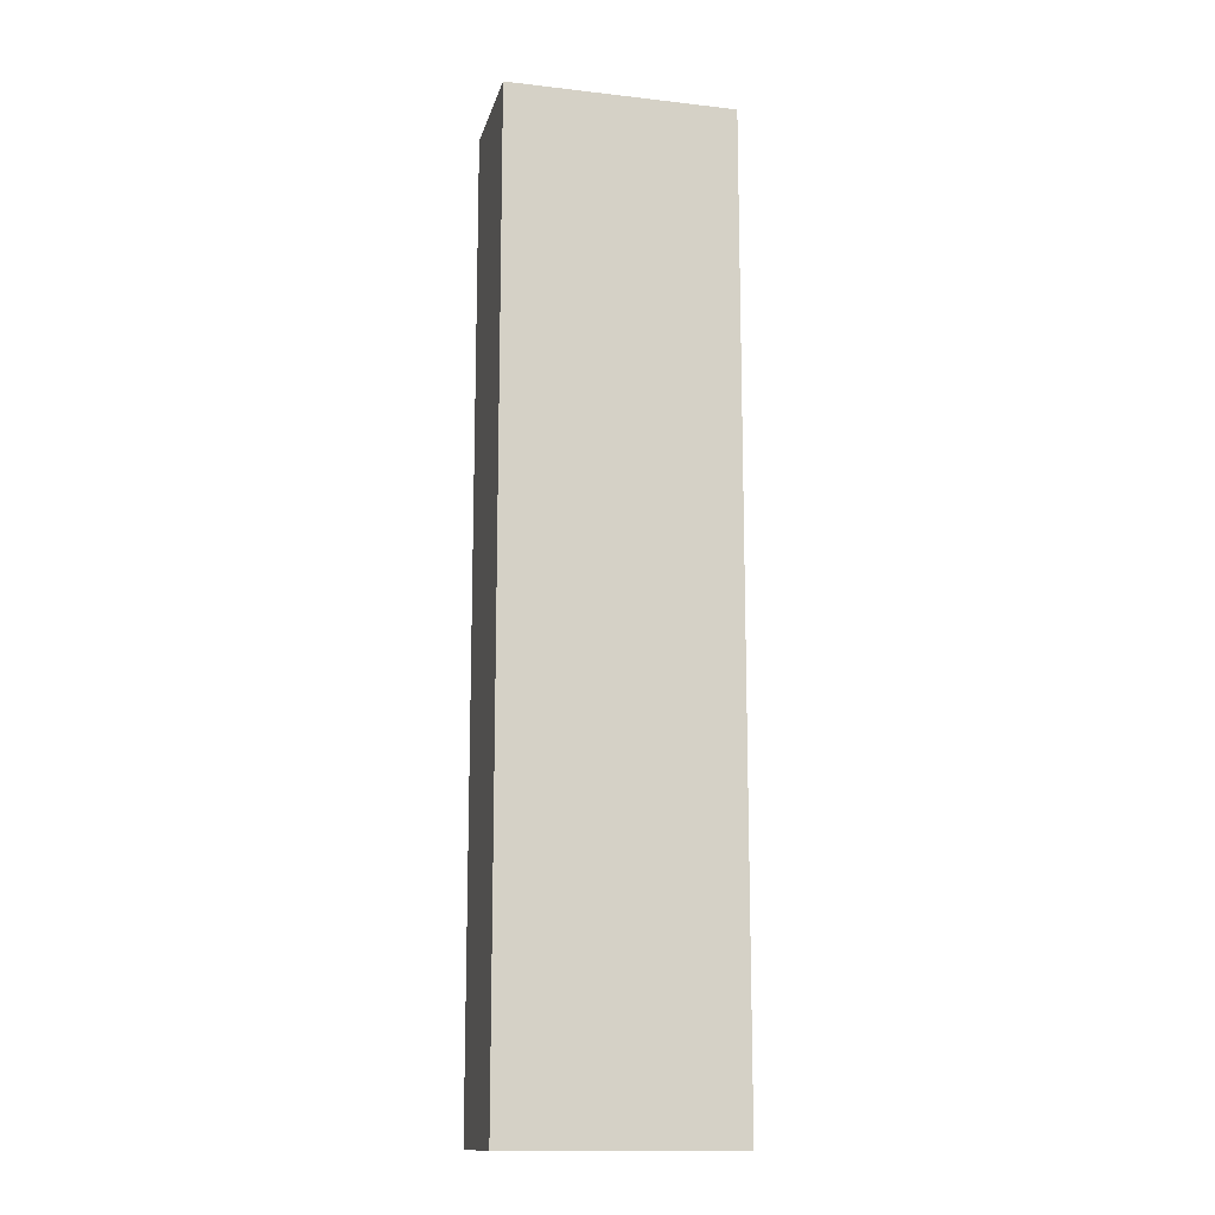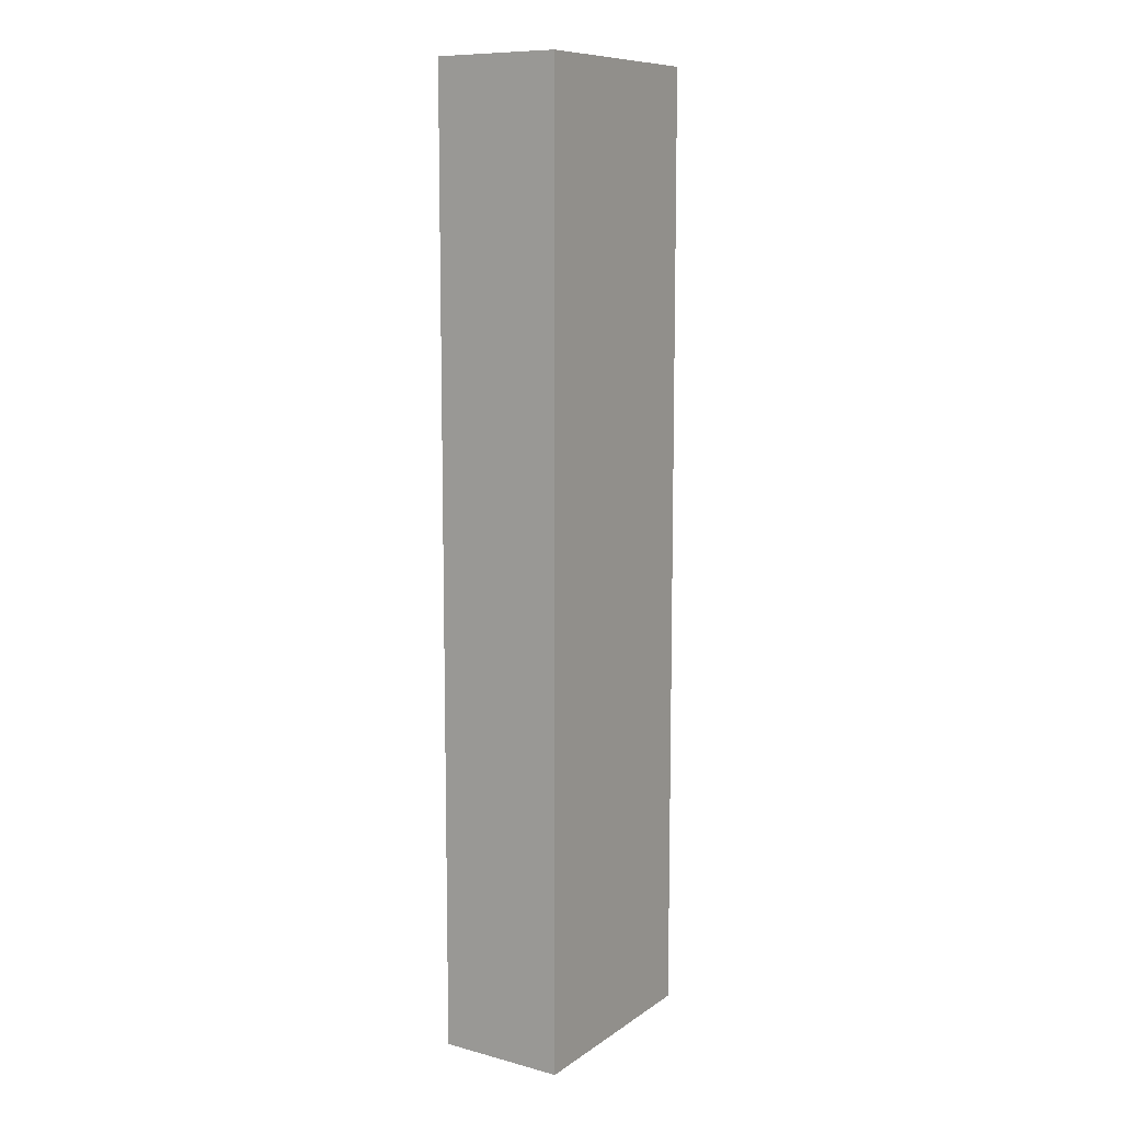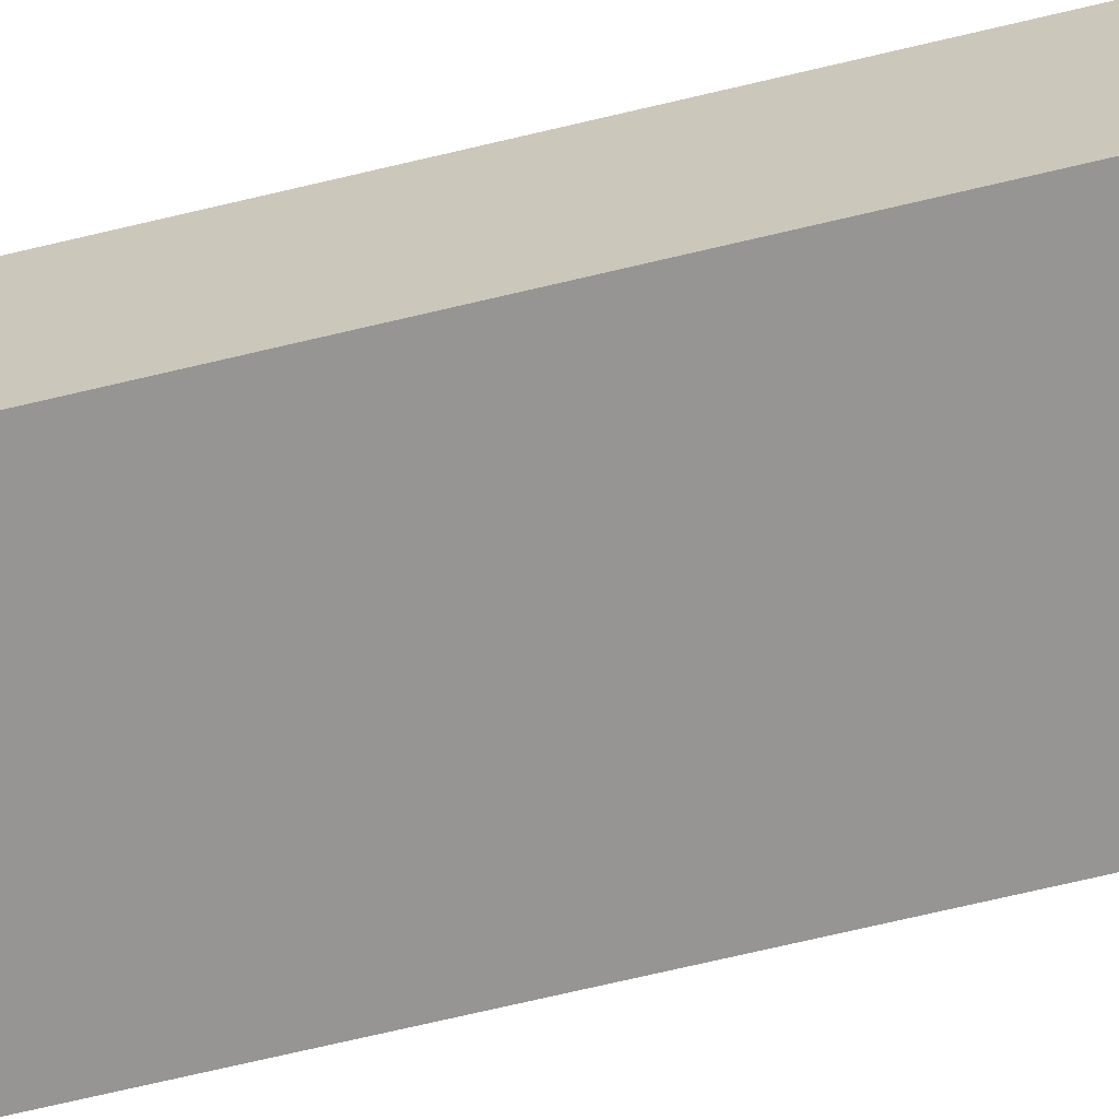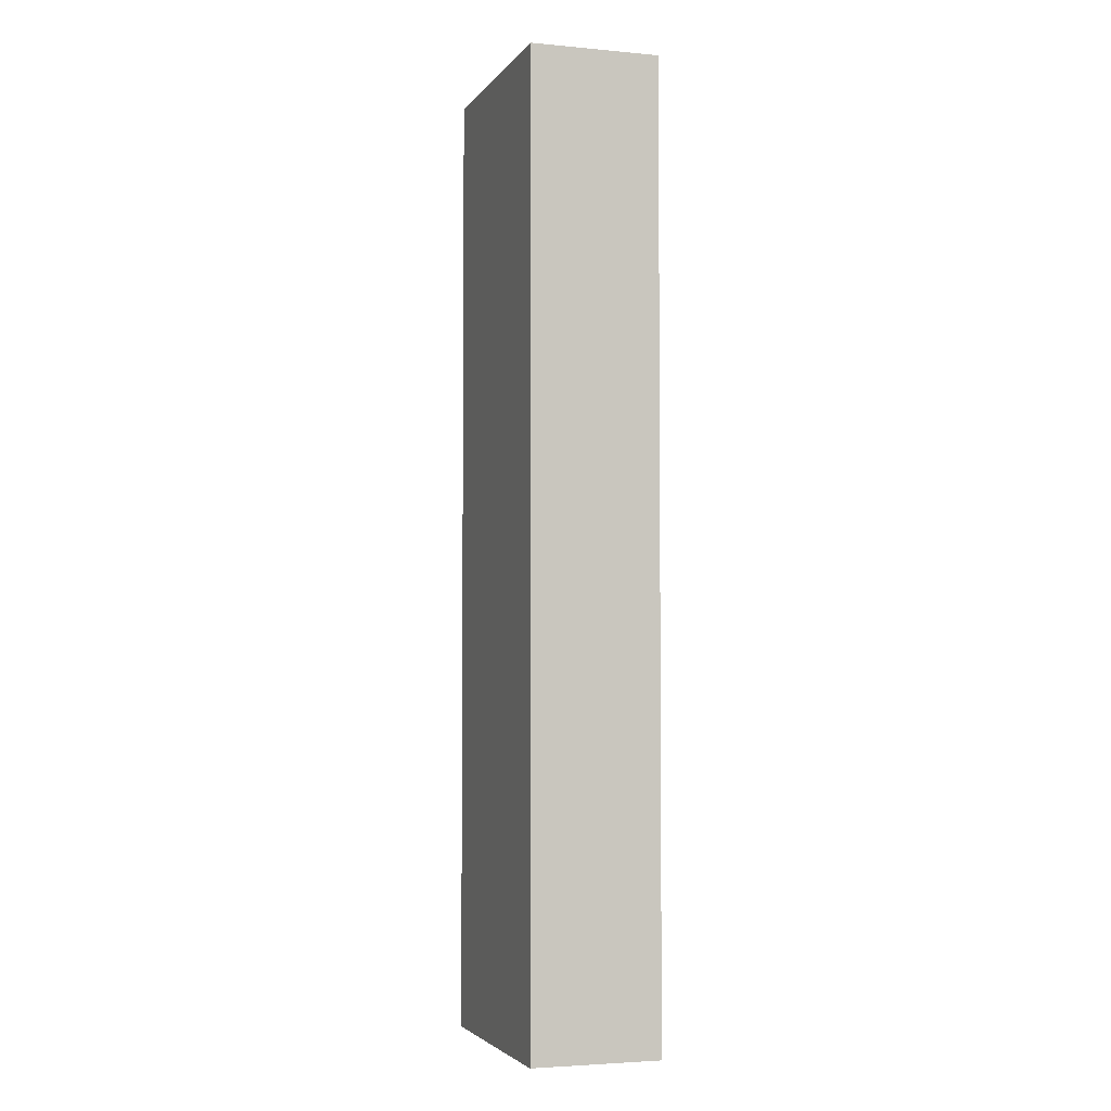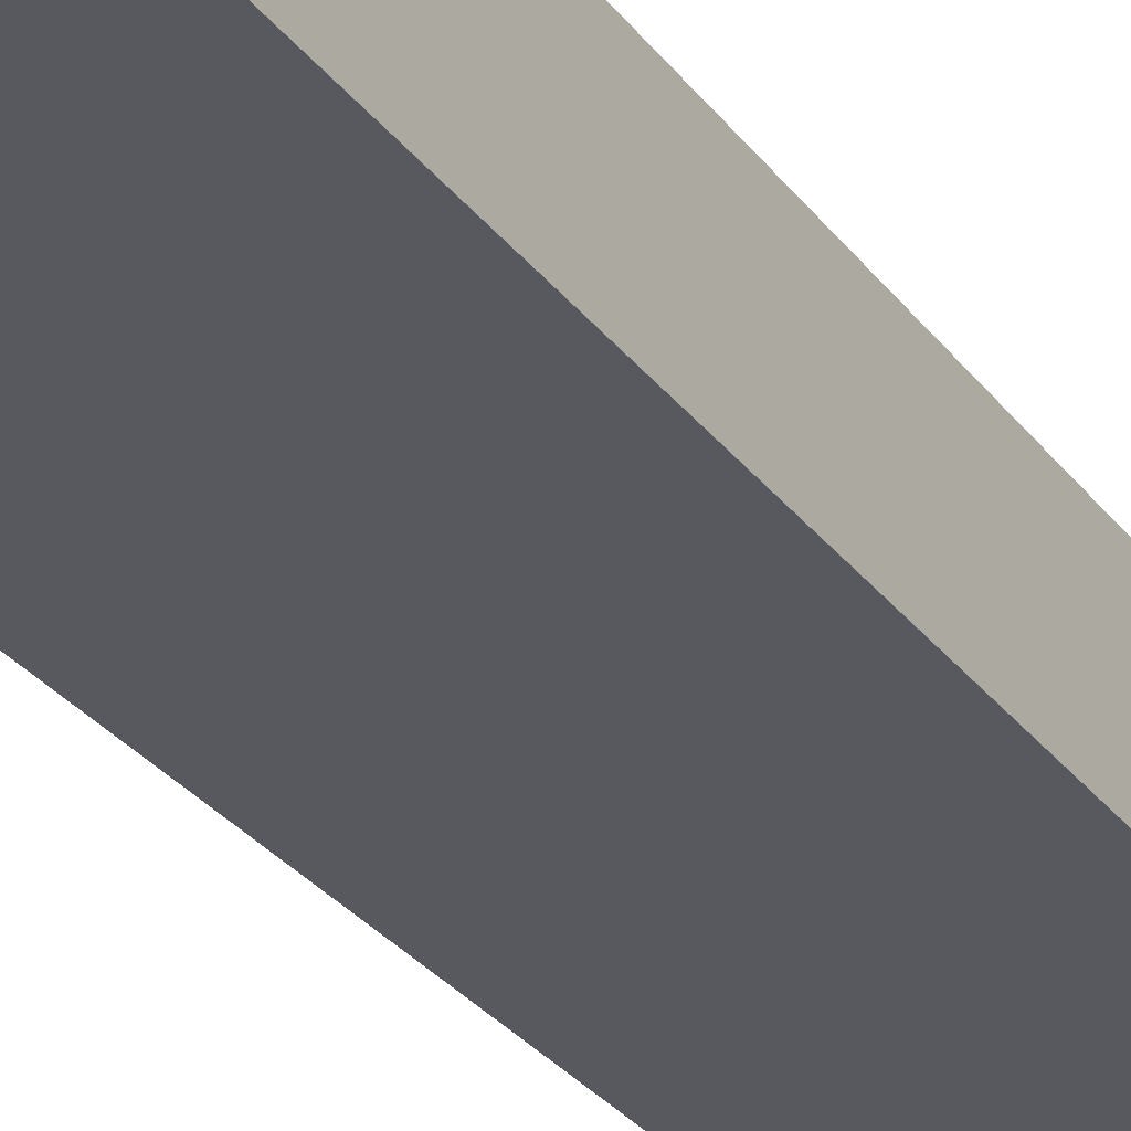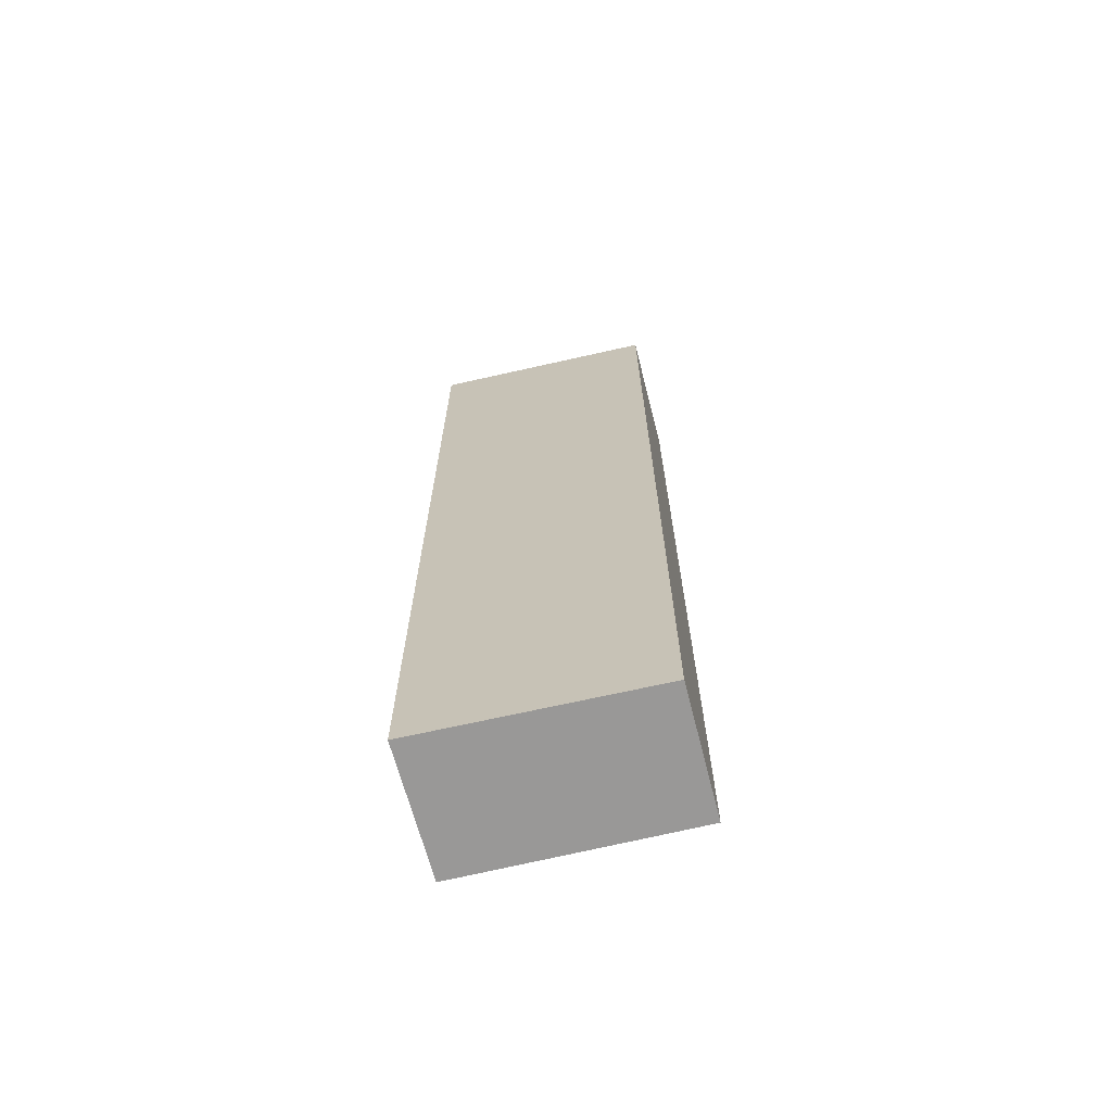
<metadata>
{"format":"obj","ext":"obj","renderer":"f3d","projection":"perspective","resolution":1024,"background":"white","views":[{"elev":-13.8,"azim":161.6,"up":"+Y"},{"elev":9.9,"azim":-61.9,"up":"+Y"},{"elev":-71.4,"azim":-76.7,"up":"+Z"},{"elev":-3.6,"azim":-113.0,"up":"+Y"},{"elev":-28.9,"azim":29.0,"up":"+Z"},{"elev":-68.7,"azim":9.4,"up":"+Y"}]}
</metadata>
<code>
v  0.052 3.734 -0.498
v  0.892 3.734 0.052
v  0.934 3.734 -0.435
v  0 3.734 2.286e-16
v  0.934 2.664e-17 -0.435
v  0.052 3.049e-17 -0.498
v  0 0 0
v  0.892 -3.184e-18 0.052
g defaultobject
f 1 2 3
f 2 1 4
f 5 1 3
f 1 5 6
f 6 4 1
f 4 6 7
f 7 2 4
f 2 7 8
f 8 3 2
f 3 8 5
f 8 6 5
f 6 8 7

</code>
